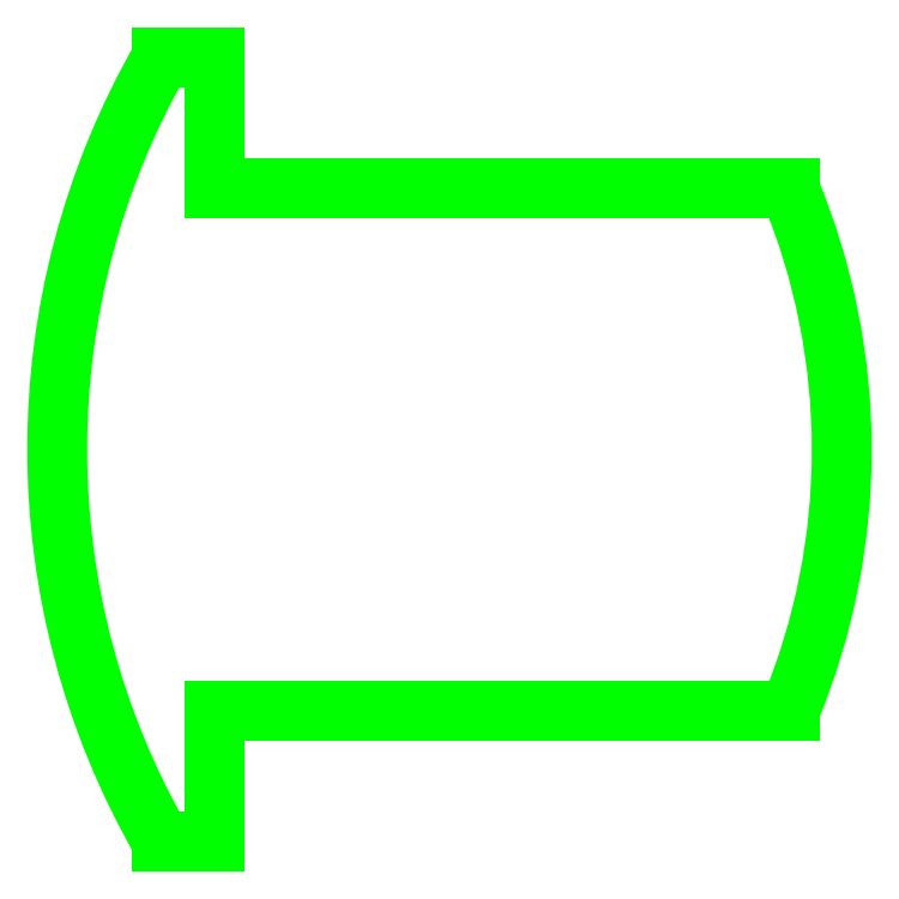
<metadata>
{"format":"dxf","ext":"dxf","renderer":"ezdxf+matplotlib","layout":"modelspace","background":"white","min_lineweight":24,"dpi":150}
</metadata>
<code>
0
SECTION
2
ENTITIES
0
LINE
8
Layer0
10
1.49e-07
20
-50
11
-40
21
-50
0
LINE
8
Layer0
10
-40
20
-50
11
-40
21
-75
0
LINE
8
Layer0
10
-40
20
-75
11
-50
21
-75
0
LINE
8
Layer0
10
1.49e-07
20
50
11
-40
21
50
0
LINE
8
Layer0
10
-40
20
50
11
-40
21
75
0
LINE
8
Layer0
10
-50
20
75
11
-40
21
75
0
ARC
8
Layer0
10
80.63
20
-0
40
150.6
50
150.1
51
209.9
0
LINE
8
Layer0
10
2.005e-07
20
49.92
11
70
21
49.92
0
LINE
8
Layer0
10
2.005e-07
20
-50
11
70.03
21
-50
0
ARC
8
Layer0
10
-50
20
-0.07513
40
130
50
-22.58
51
22.62
0
ENDSEC
0
EOF

</code>
